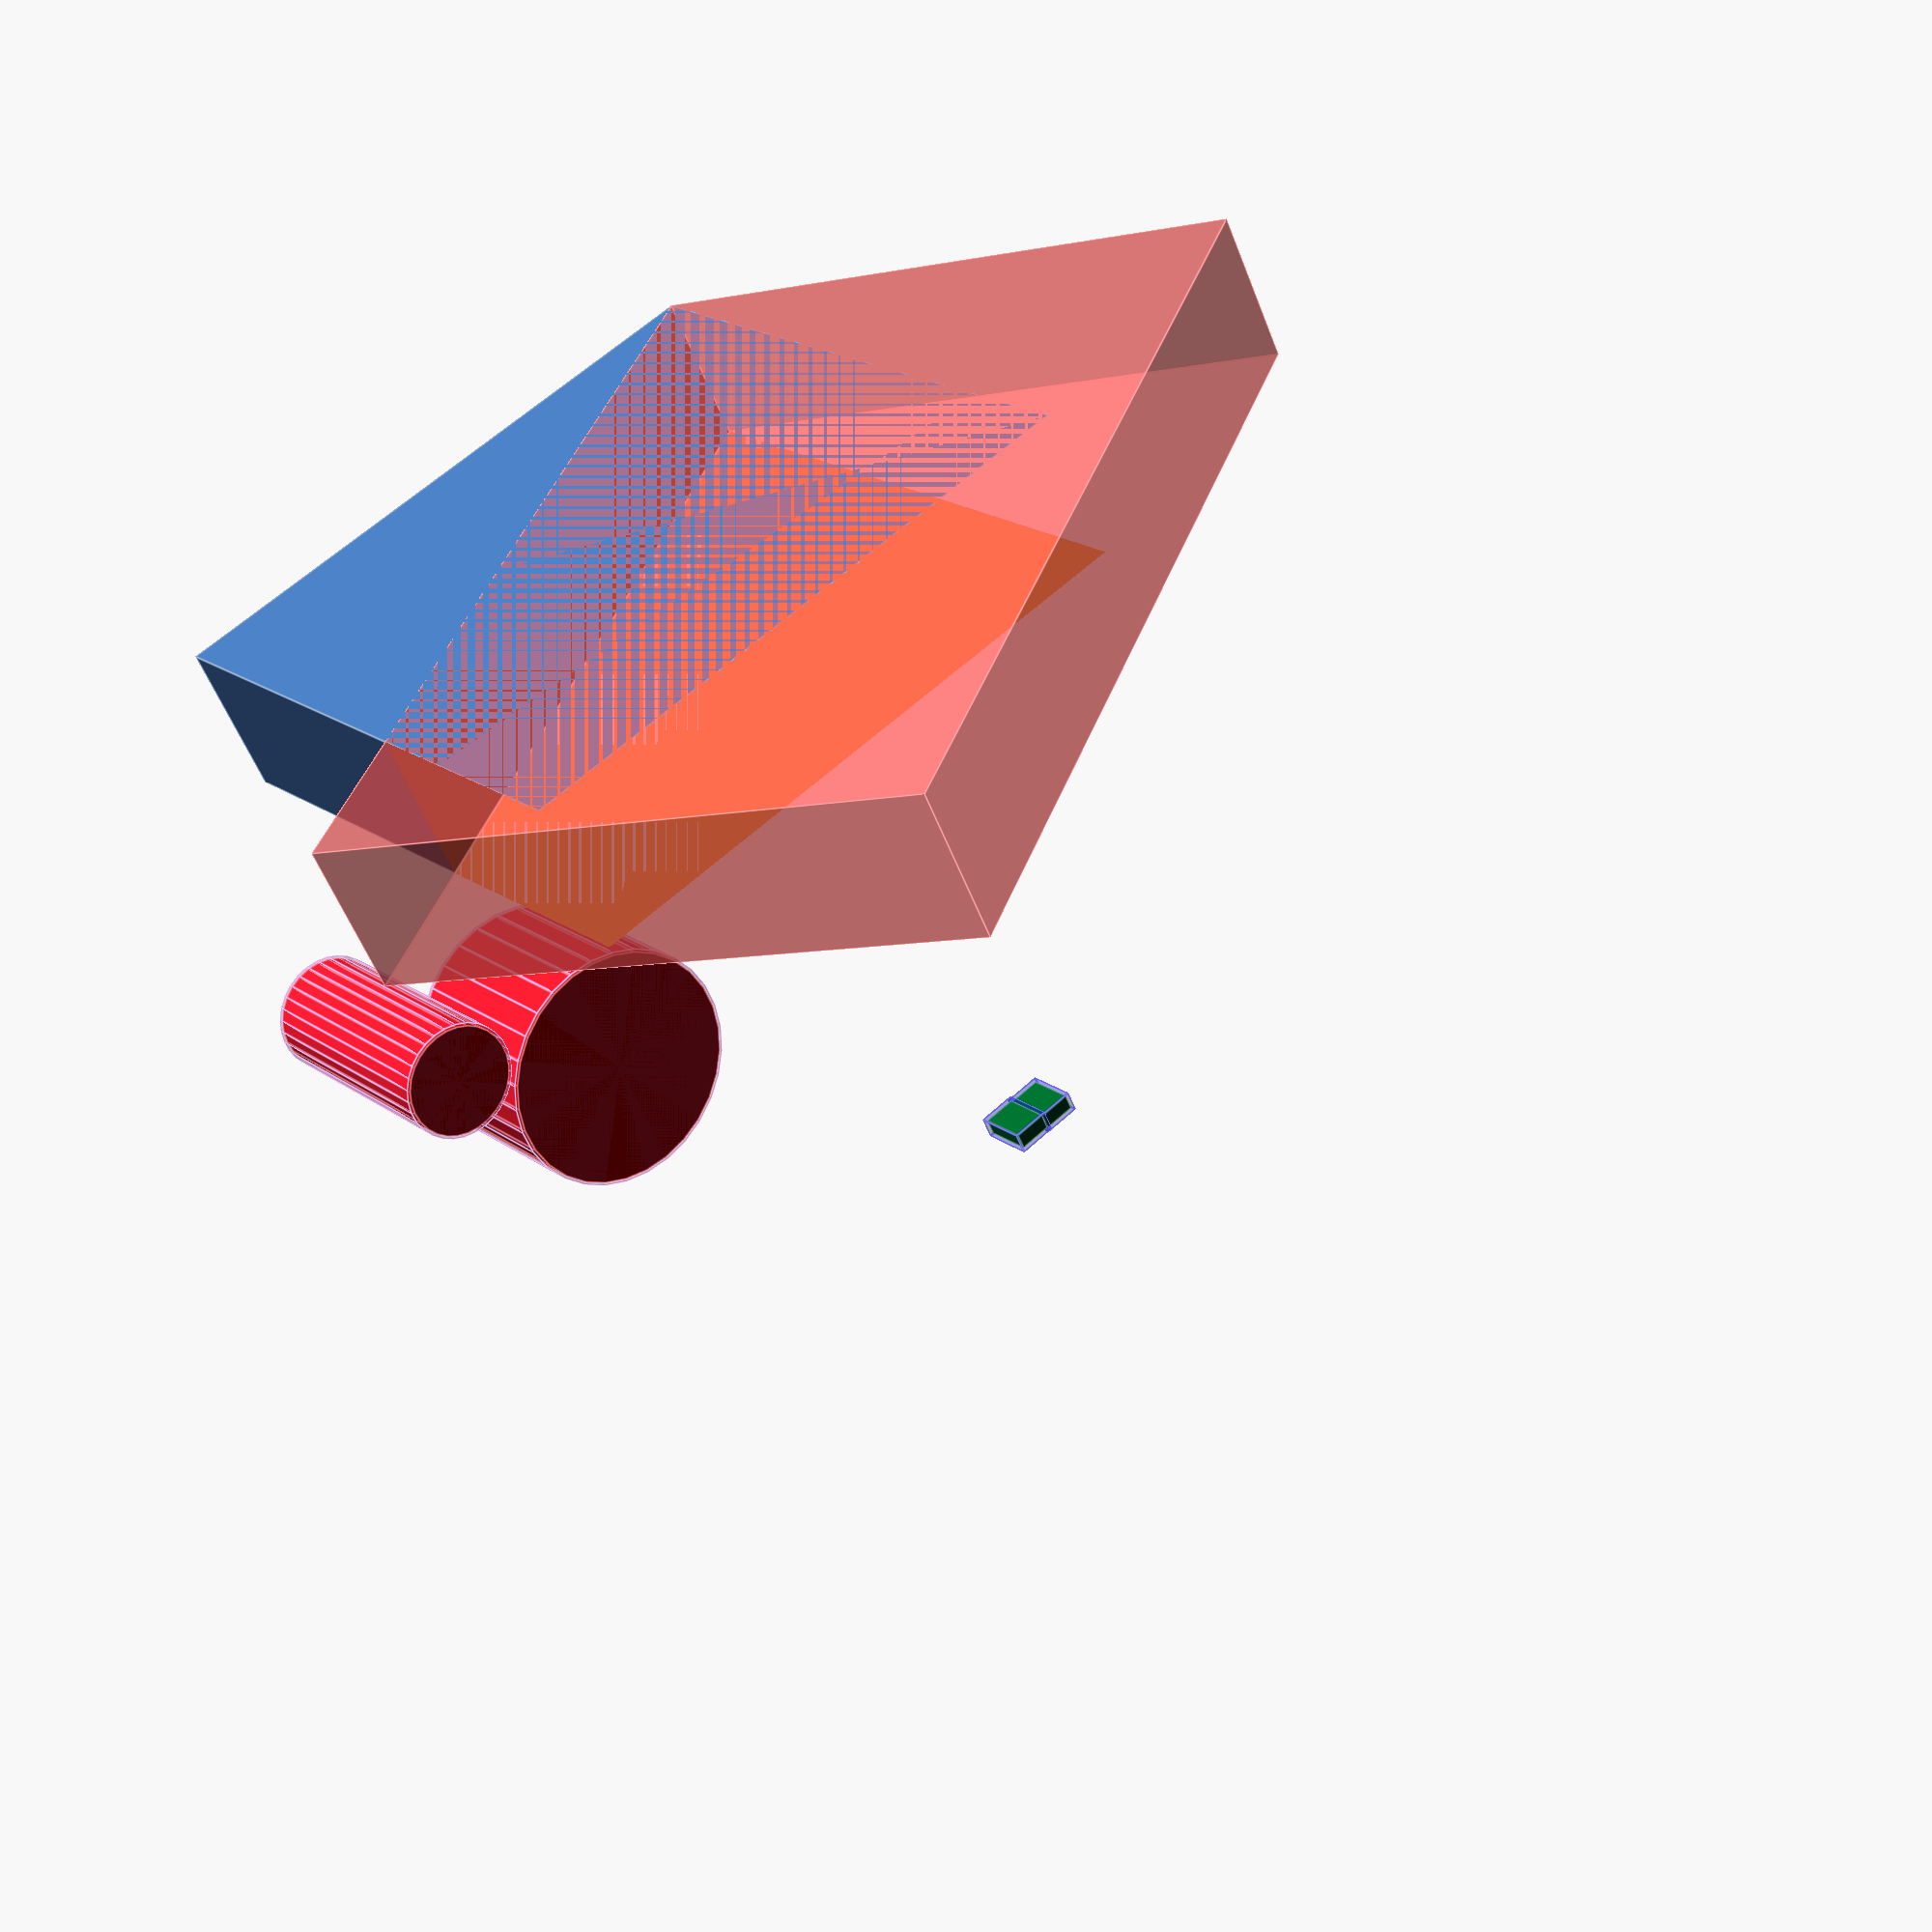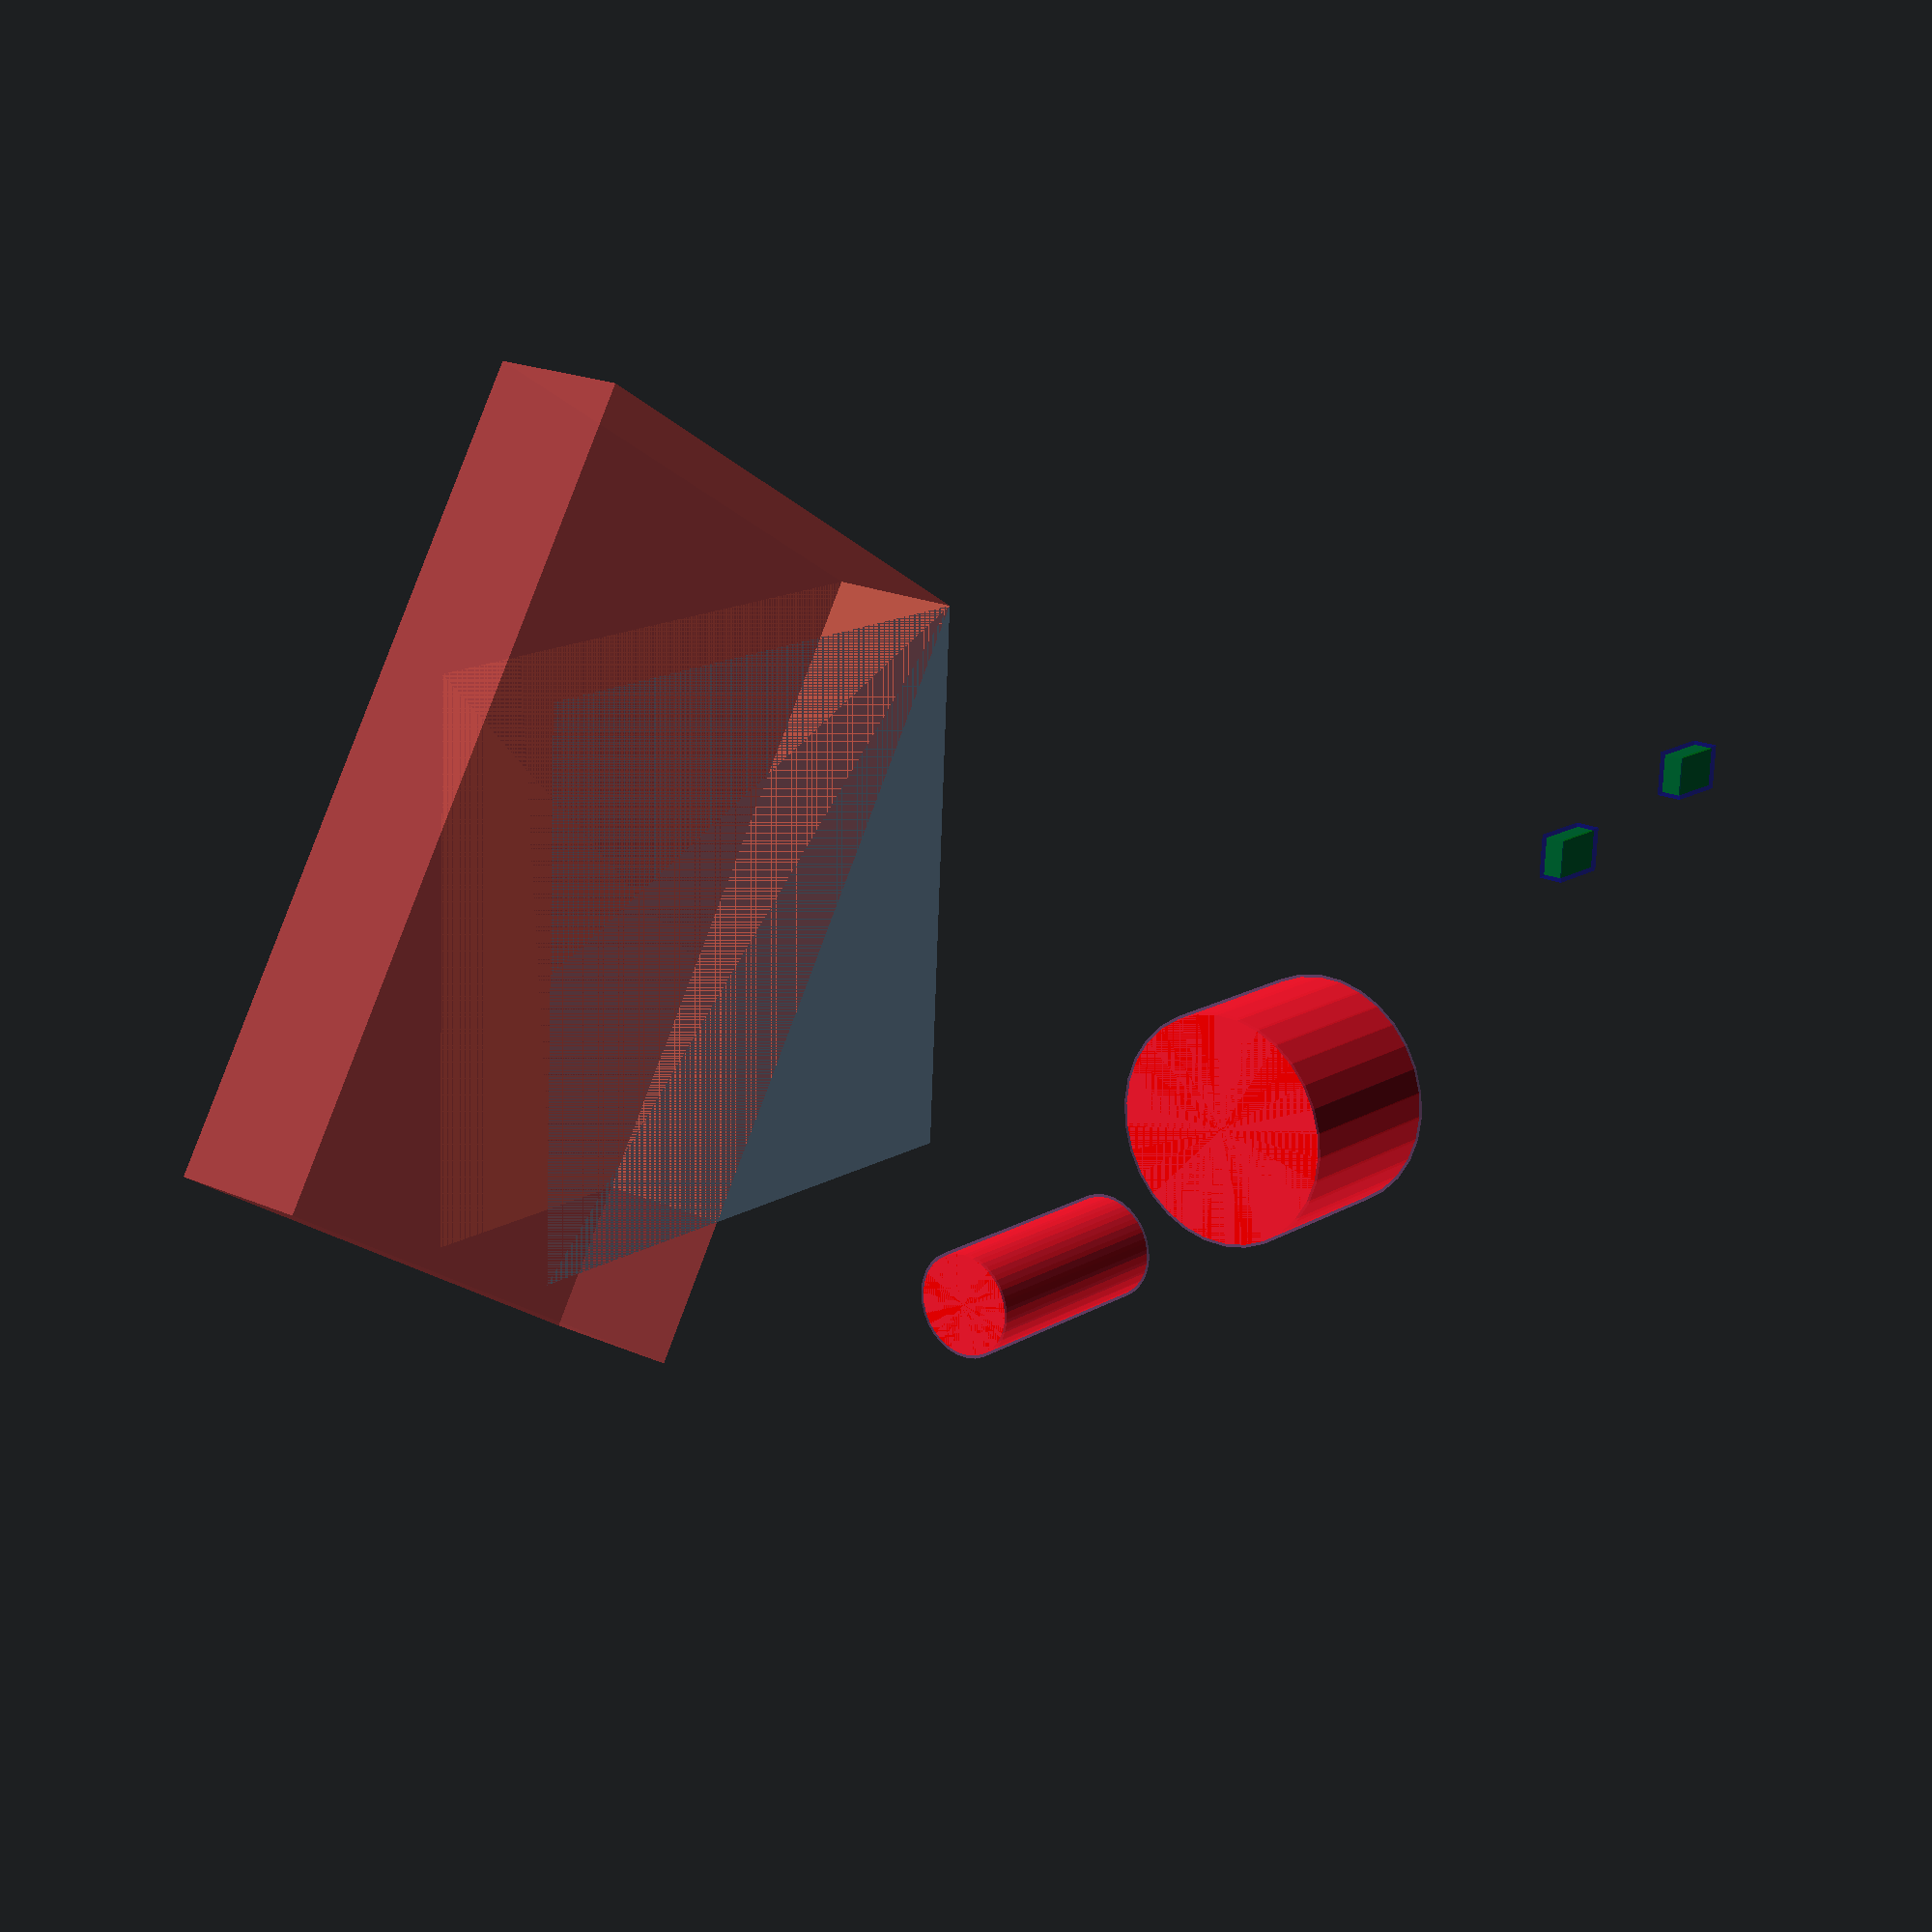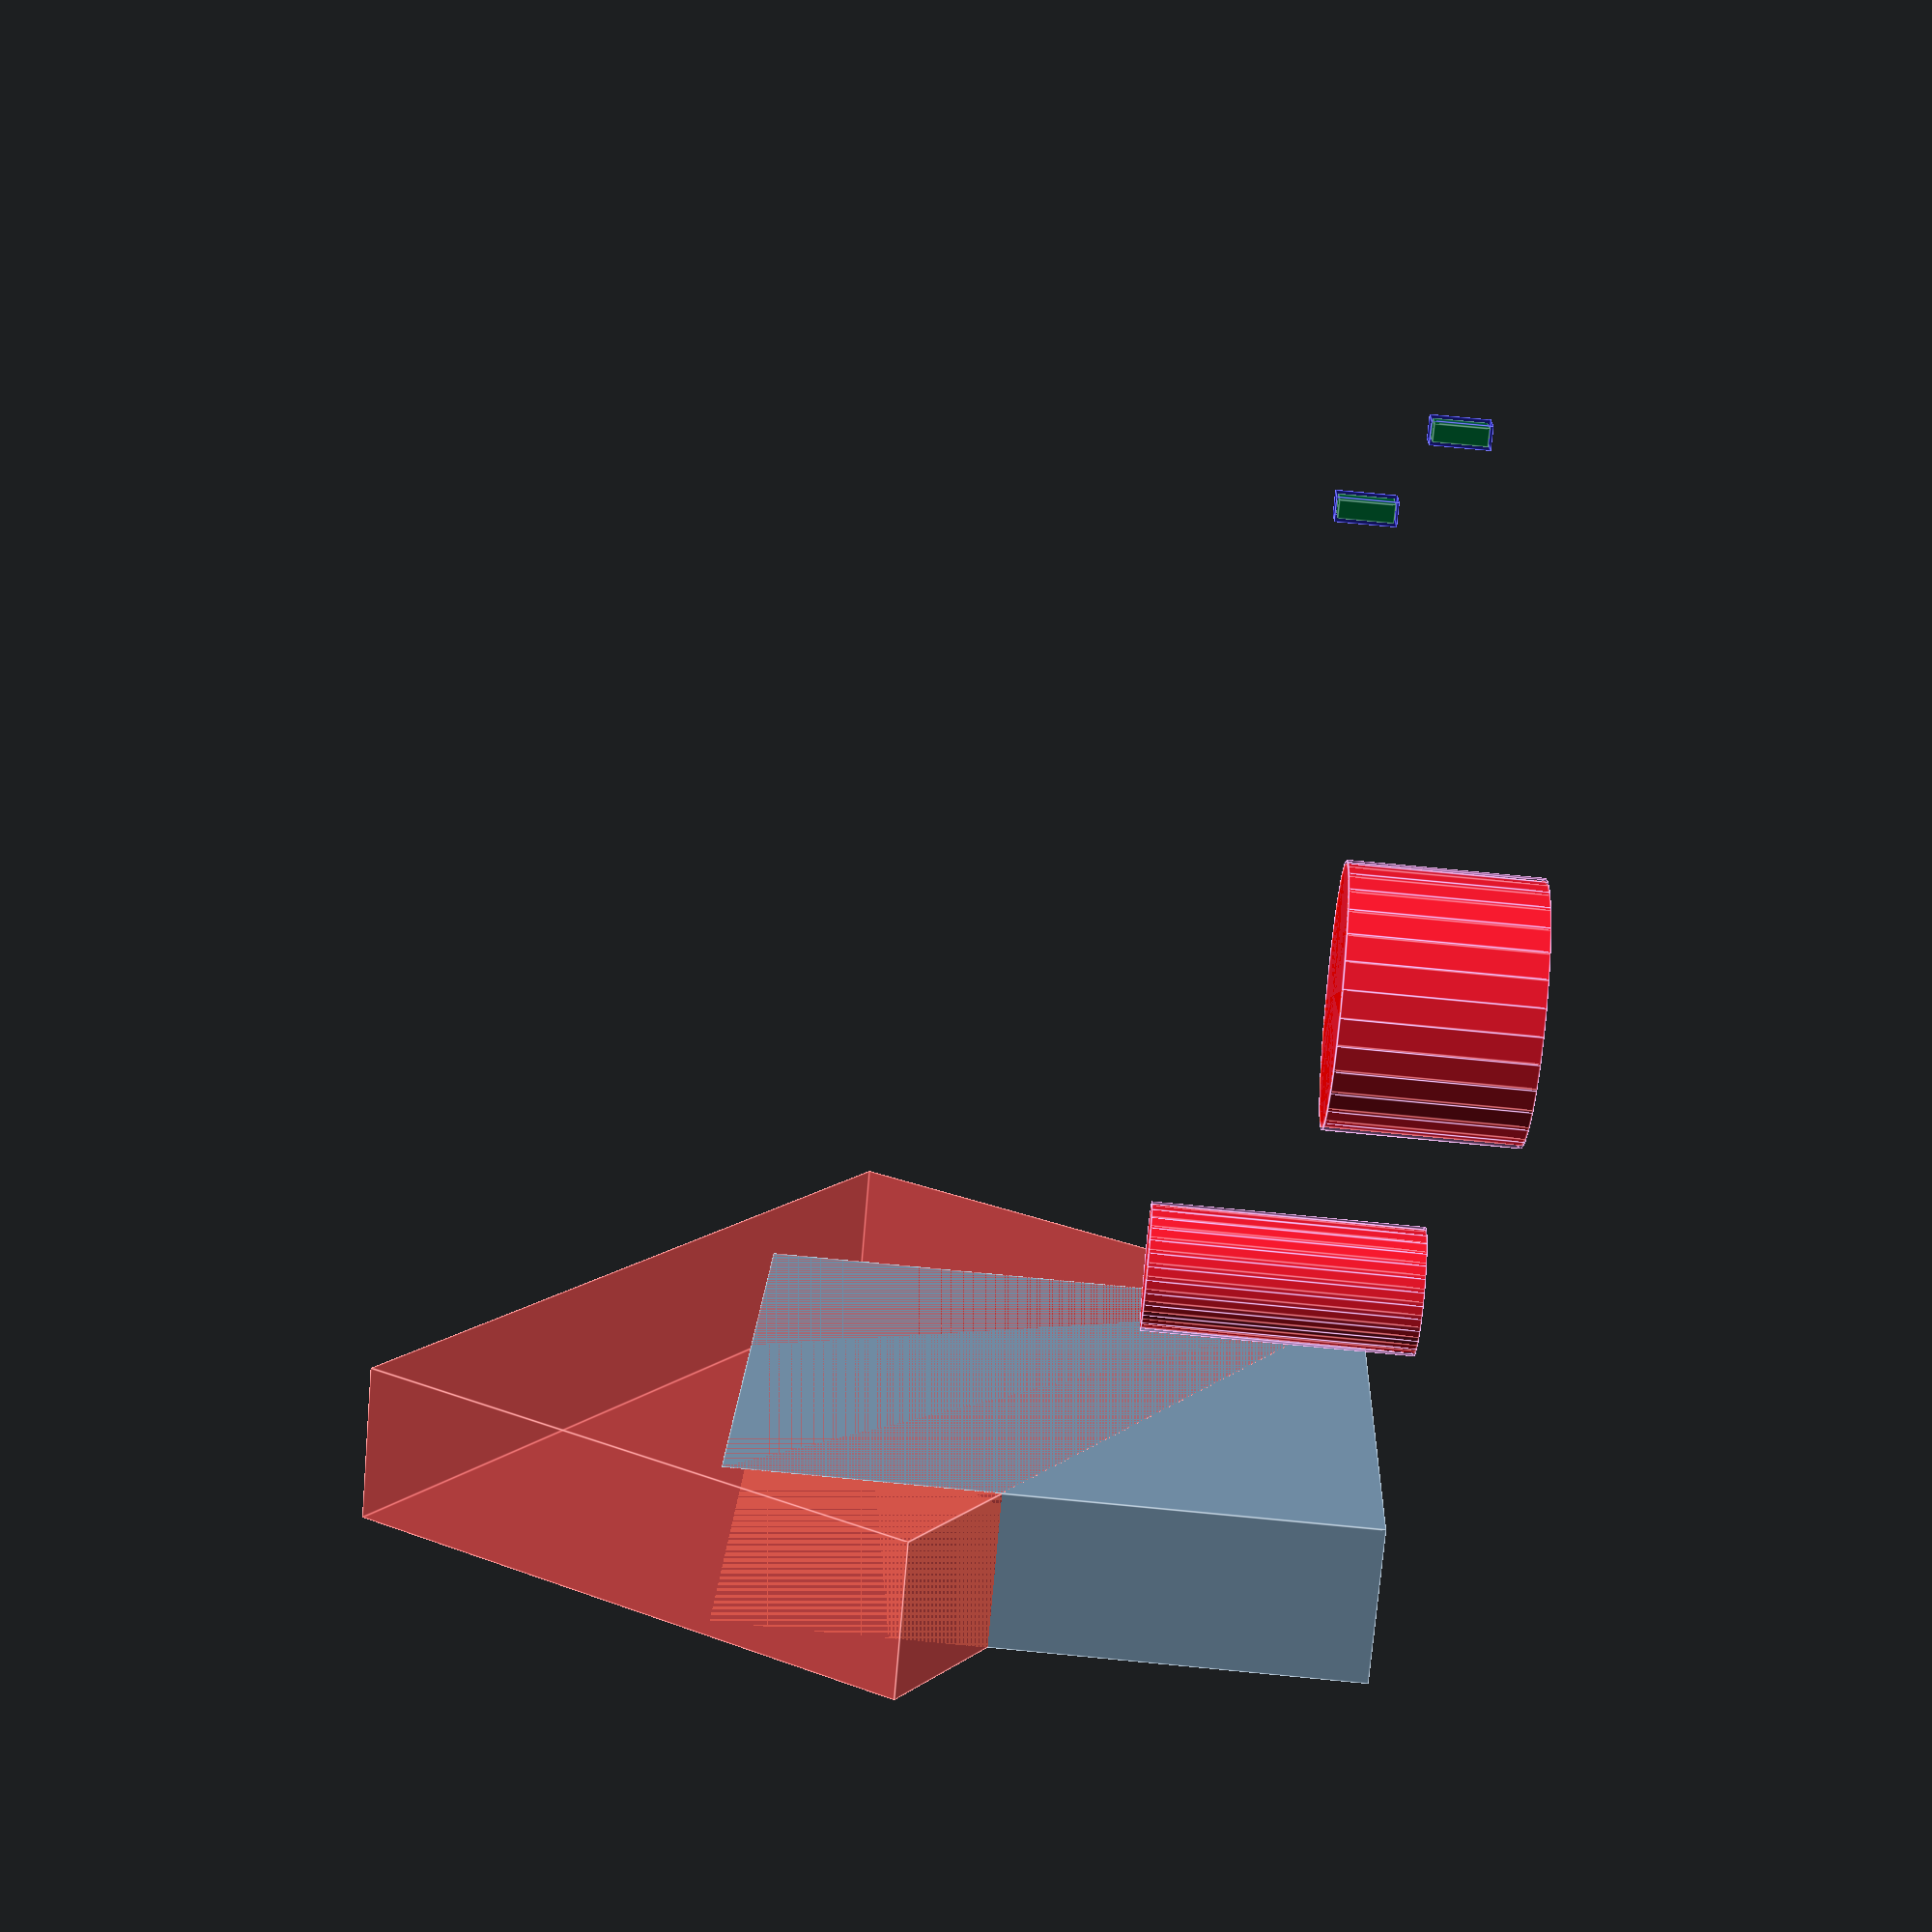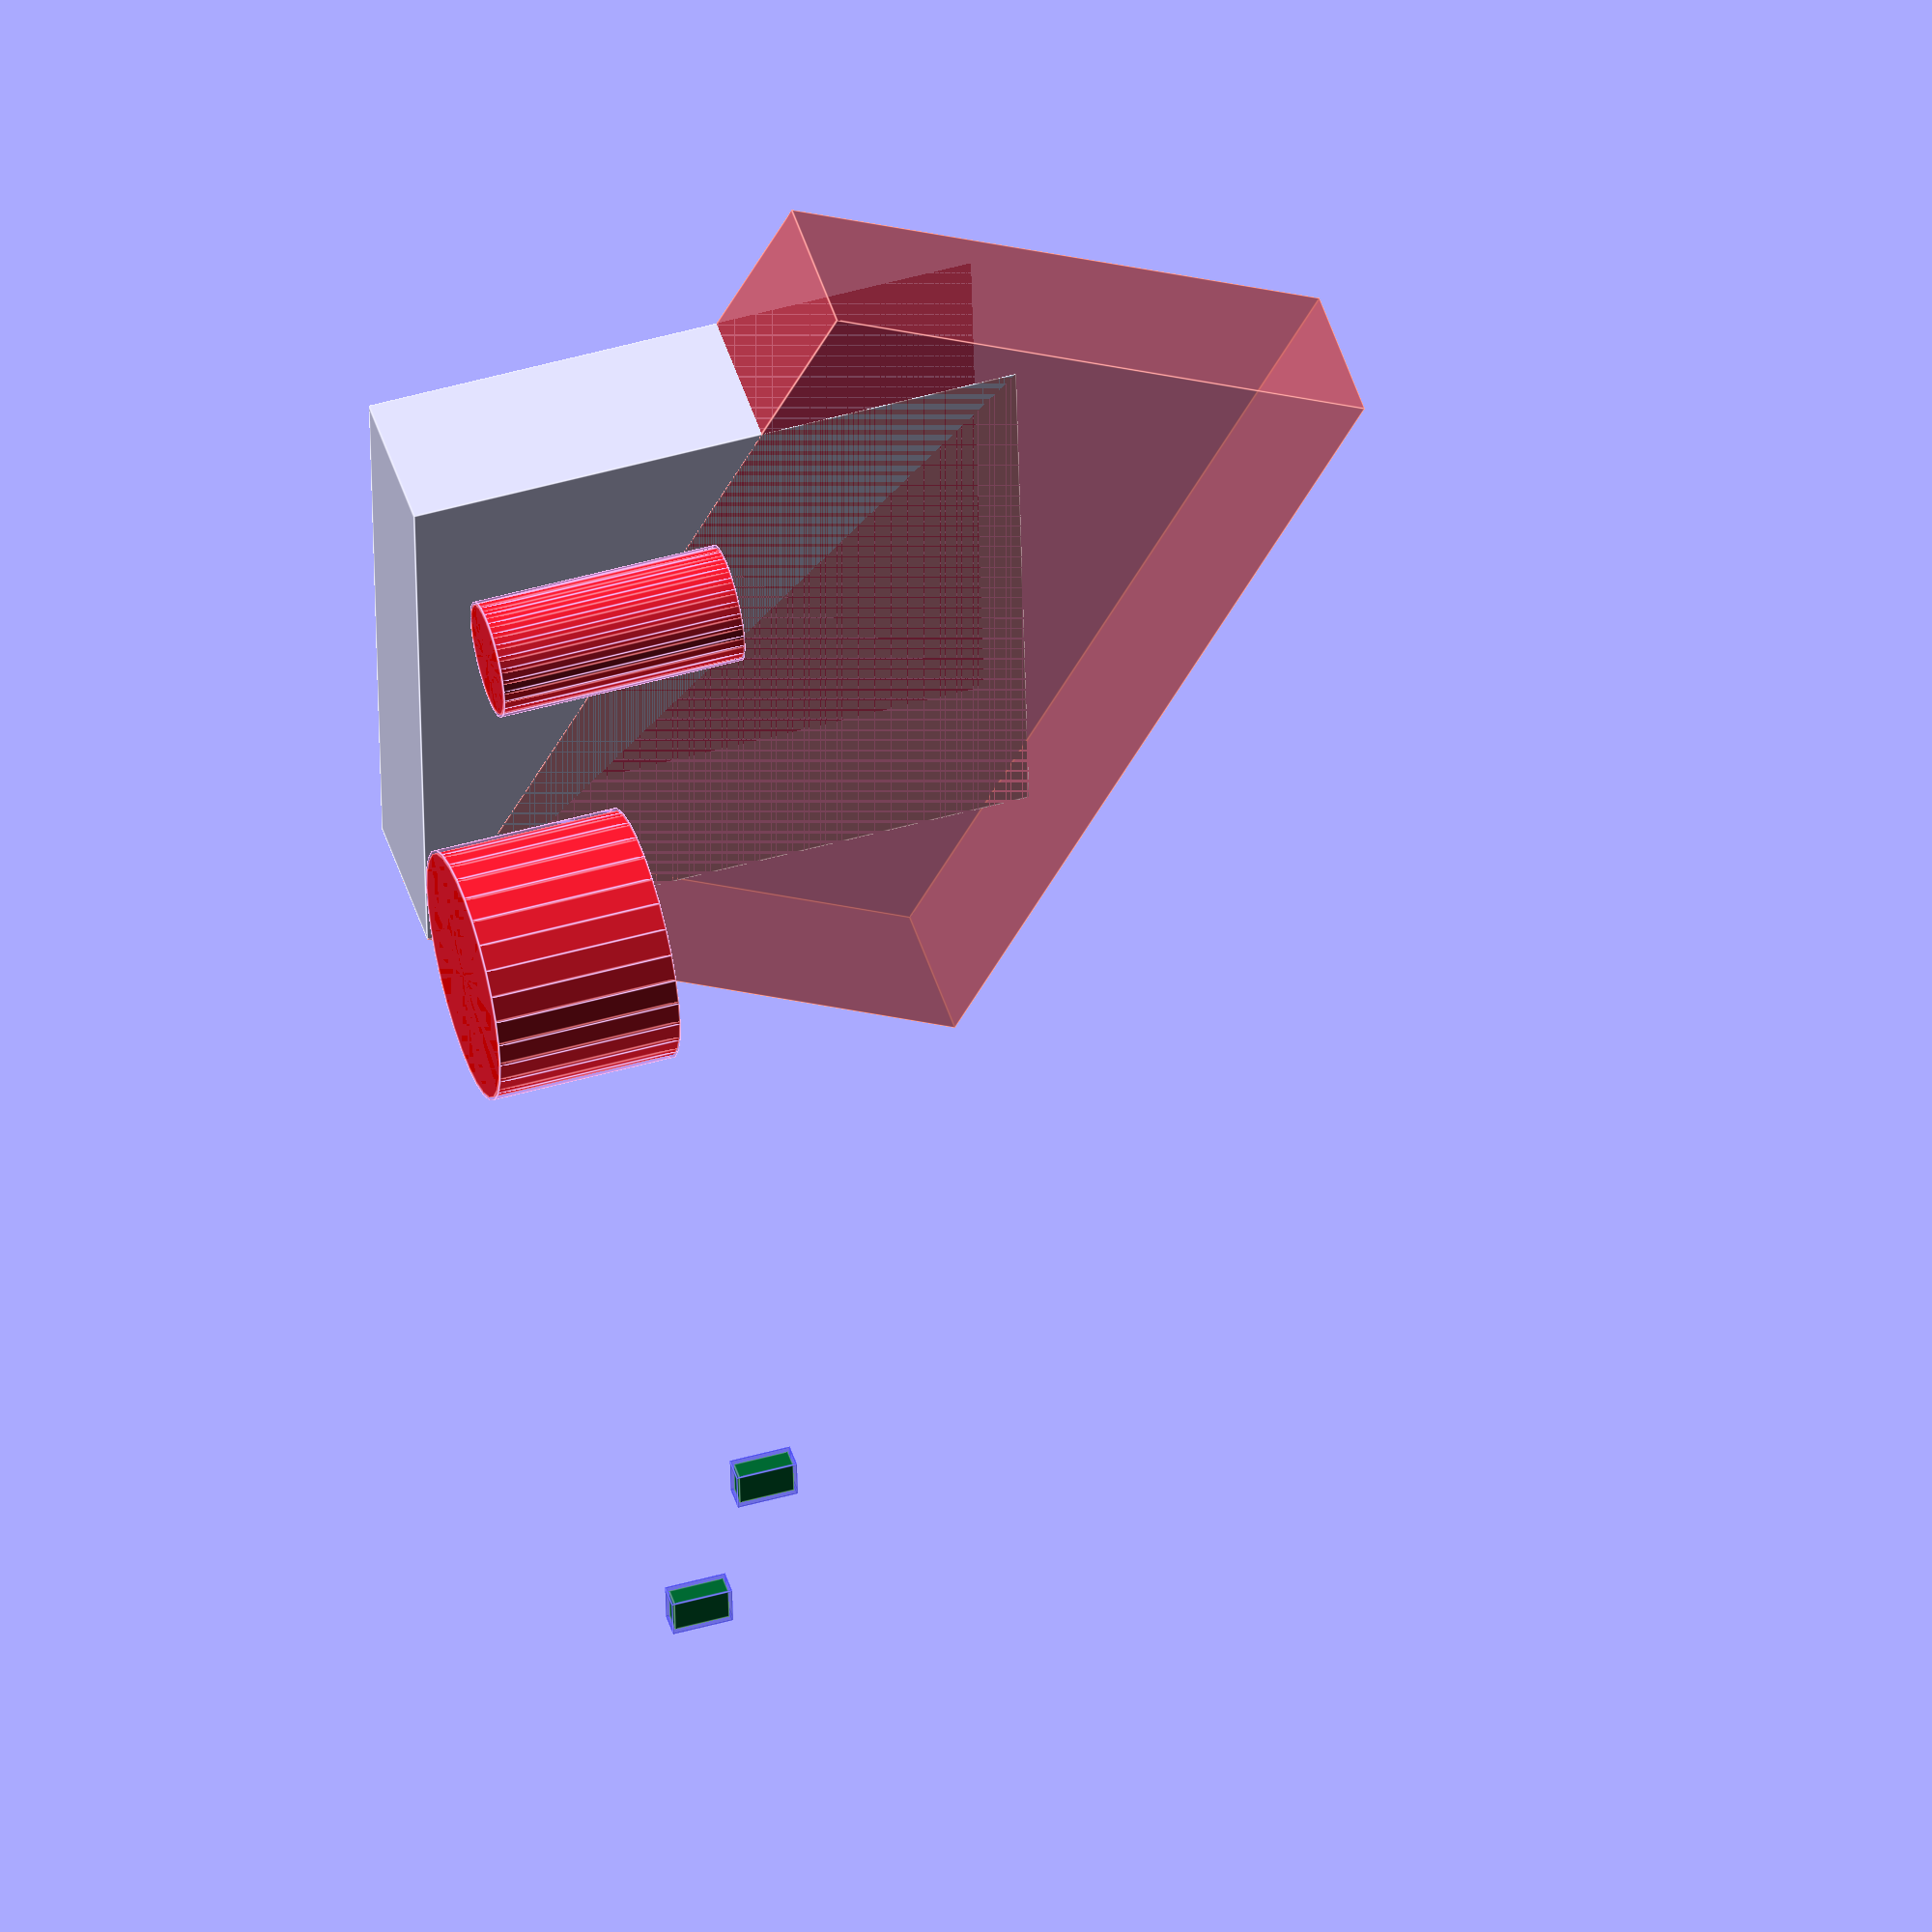
<openscad>
oversize_mm = 1;
echo ("********************************");
echo ("newMath.scad oversize_mm set to ", oversize_mm);
echo ("********************************");

//------------------------------------------------------------------------

module CYLINDER(height=1,radius=1, center = true)
{
    if (center == true)
    {
        color("RED")
        cylinder(h = height, r = radius, center = true);
 
        color("VIOLET", .2)
        cylinder(h = height, r = radius + oversize_mm/2, center = true);
    }
    else
    {
        color("RED")
        translate([radius, radius, 0])
        cylinder(h = height, r = radius, center = false);

        color("VIOLET", .2)
        translate([radius, radius, 0])
        cylinder(h = height, r = radius + oversize_mm/2, center = false);
    }
}

//------------------------------------------------------------------------
module CUBE(size, center = true)
{
    cube(size + oversize_mm_mm, center);
}
//------------------------------------------------------------------------

module CUBE(dimension = [0 , 0, 0], center = true)
{
    if (center == true)
    {
        // the true size
        color("GREEN", 1)
        cube([dimension[0], dimension[1], dimension[2]], center);

        // the adjusted size
        color("BLUE", .2)
        cube([dimension[0] + oversize_mm, dimension[1] + oversize_mm, dimension[2] + oversize_mm], center);
    }
    else
    {
        // the true size
        color("GREEN", 1)
        cube([dimension[0], dimension[1], dimension[2] ], center = false);

        // the adjusted size
        color("BLUE", .2)
        translate([-oversize_mm/2, -oversize_mm/2, -oversize_mm/2])
        cube([dimension[0] + oversize_mm, dimension[1] + oversize_mm, dimension[2] + oversize_mm], center = false);
    }
}

//------------------------------------------------------------------------
module SHIM(shim_width, shim_len, shim_degrees = 45, shim_origin = 0)
{
    // shim origin = 0 narrow point,  !=0 highest part
    translate([0, shim_origin ? -shim_len : 0, 0])
    difference ()
    {
        cube([shim_width, shim_len, max(shim_width, shim_len) ]);

        union()
        {
            // cut the incline, ensure mathmatically FULLY cut
            rotate([shim_degrees,0, 0 ])
            #cube([shim_width, sqrt(2*(shim_len * shim_len)), shim_len * 1]);
        }
    }
}

translate([150, 0, 0])
SHIM(25, 100, 30, 0);  // 25 wide 100 long 30 degrees

//CUBE(10, center = false);

CUBE(dimension=[3,6,9], center = true);
translate([ 10,10,10])
CUBE([3,6,9], center = false);

translate([75,75,0])
CYLINDER(height=30, radius=20, center=true);

translate([100,100,0])
CYLINDER(height=40, radius=9, center=false);

</openscad>
<views>
elev=160.7 azim=63.8 roll=216.9 proj=p view=edges
elev=164.3 azim=2.7 roll=140.8 proj=p view=wireframe
elev=279.7 azim=25.1 roll=95.4 proj=p view=edges
elev=128.4 azim=184.1 roll=286.8 proj=o view=edges
</views>
